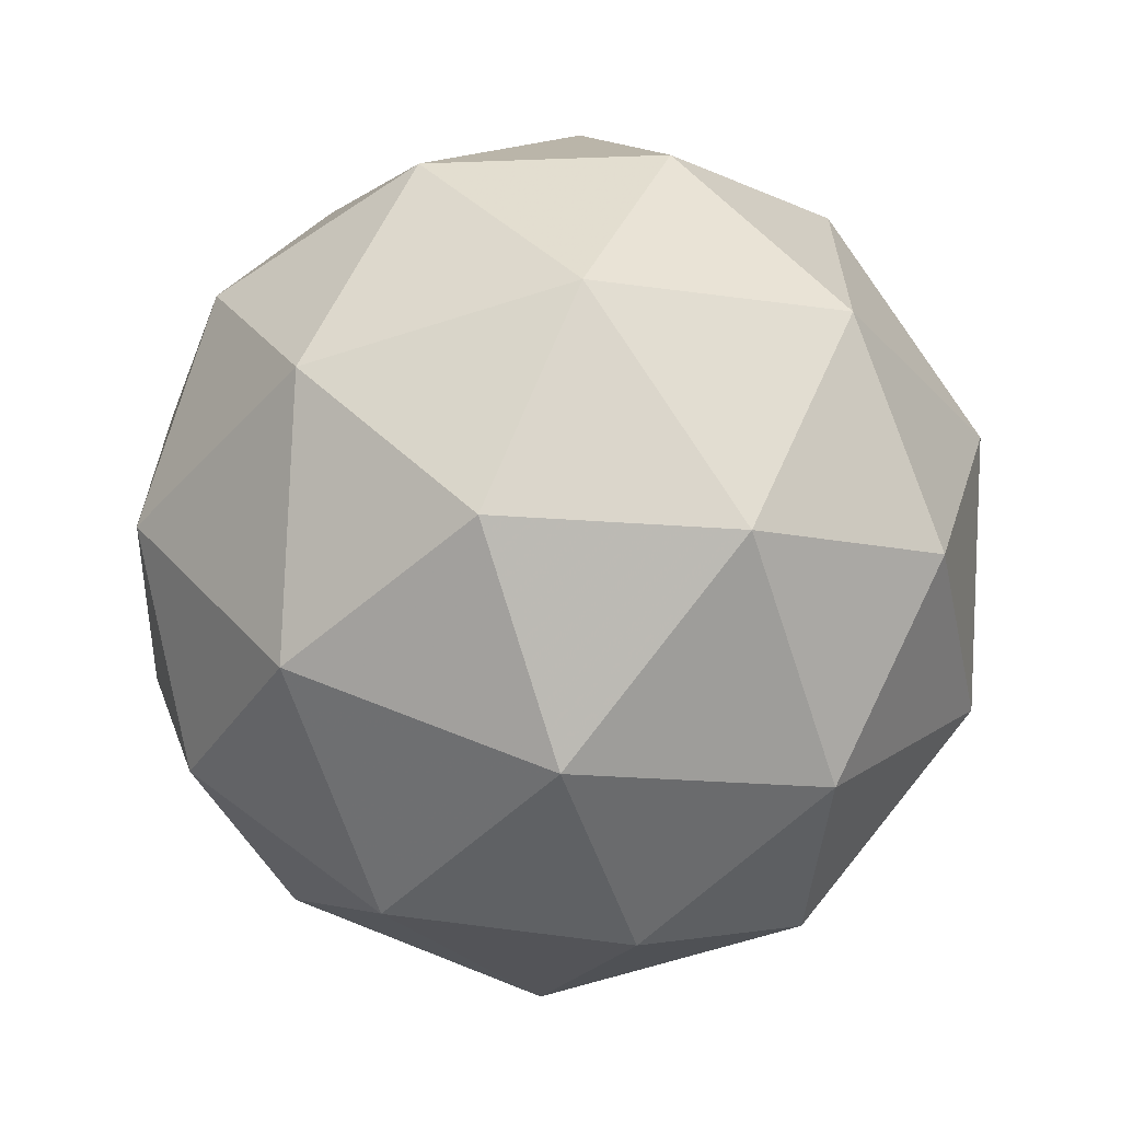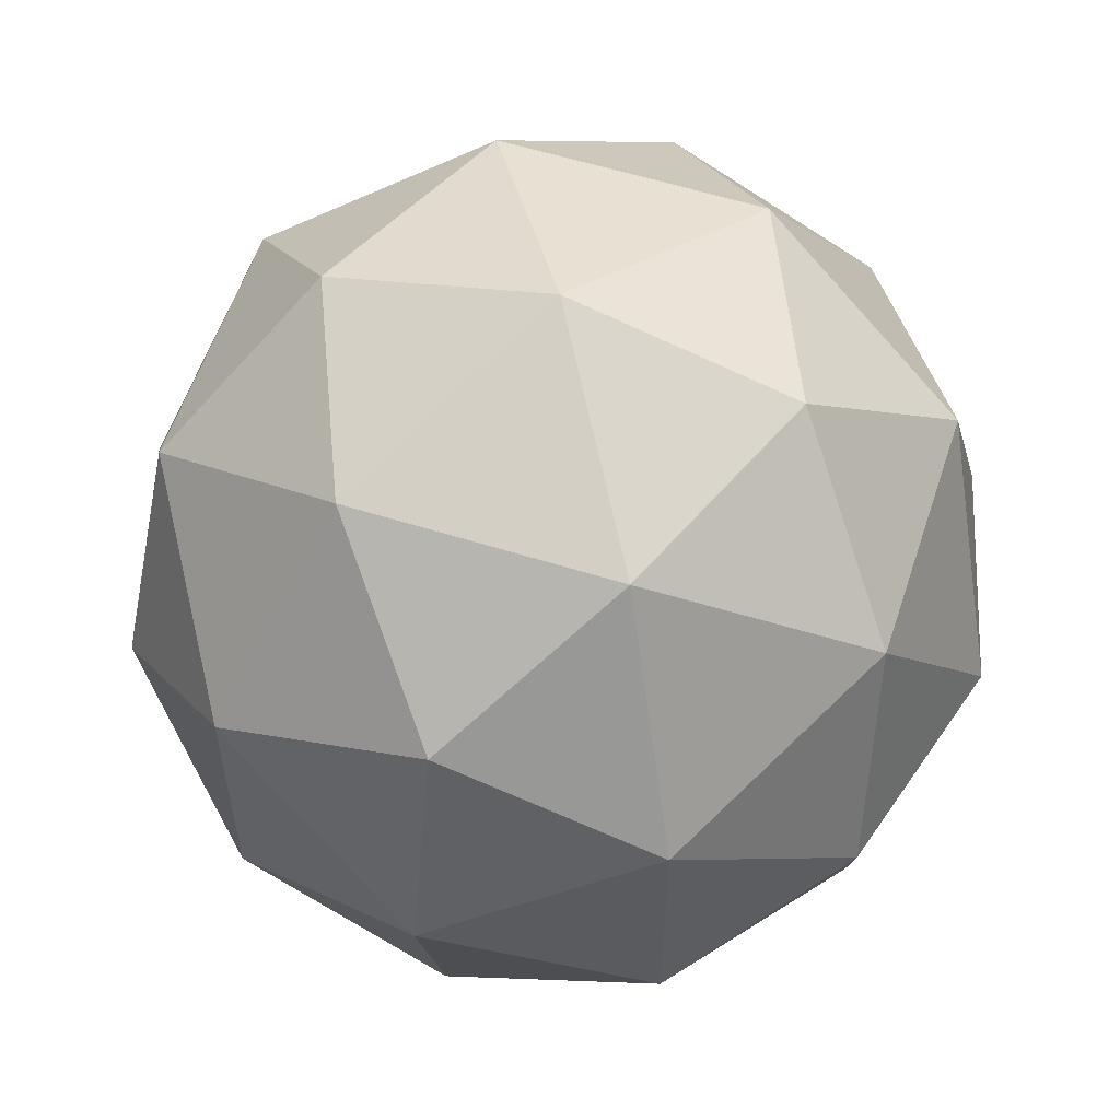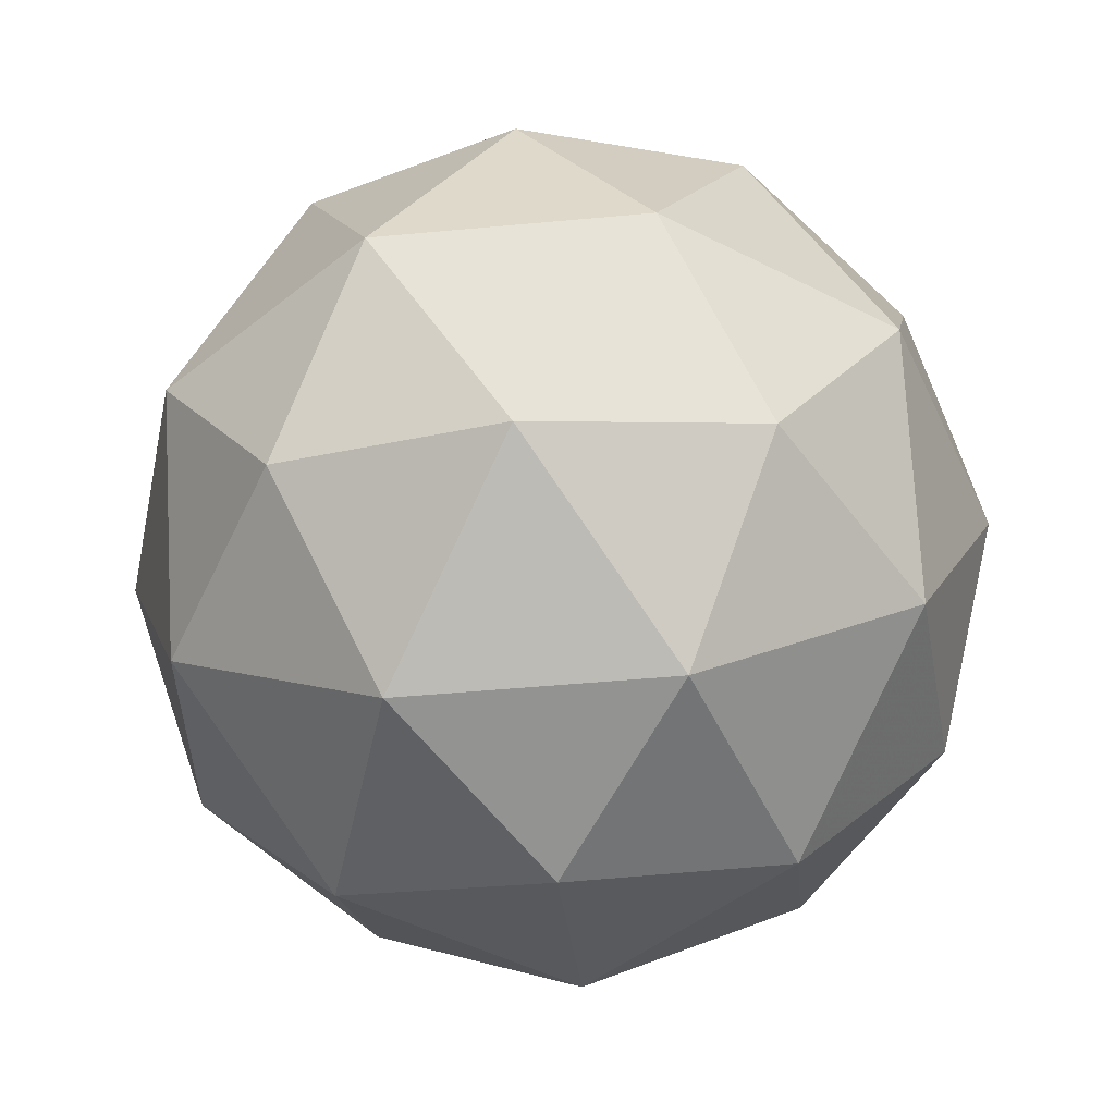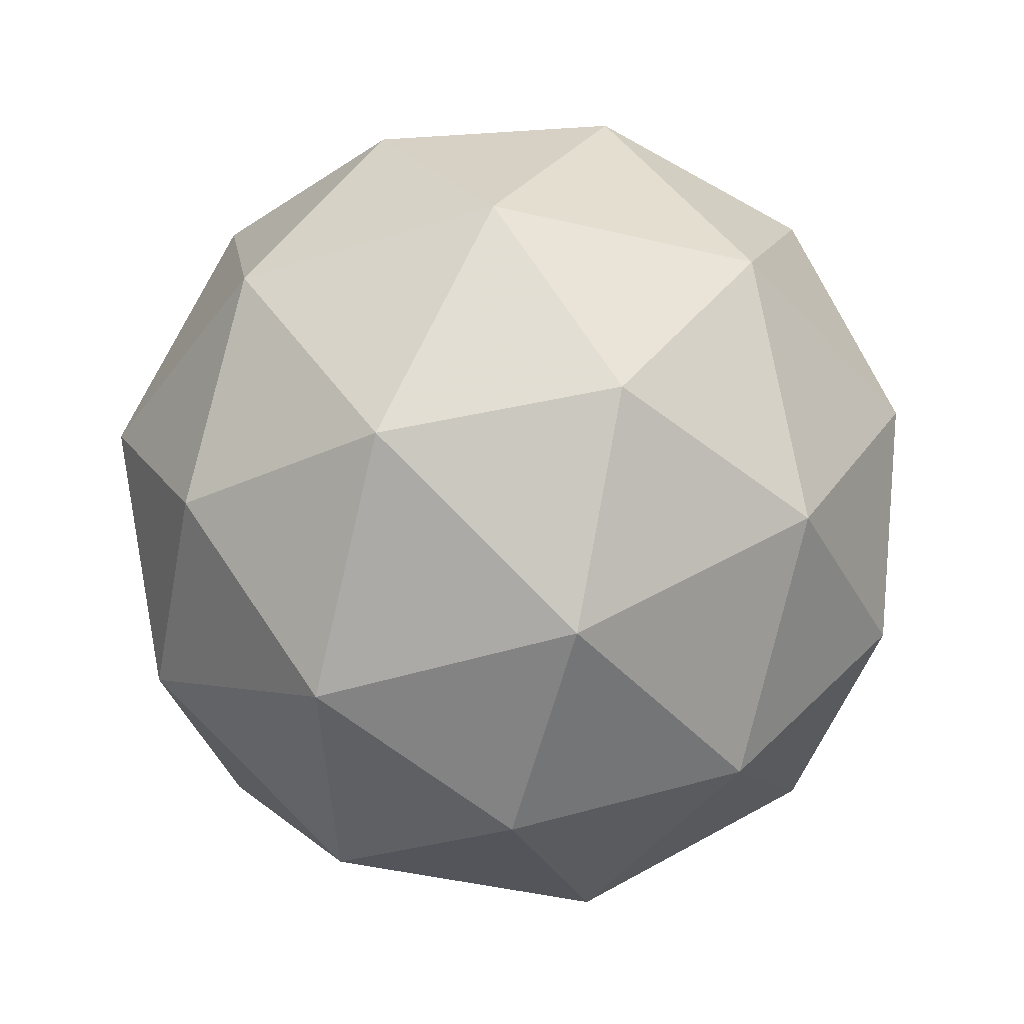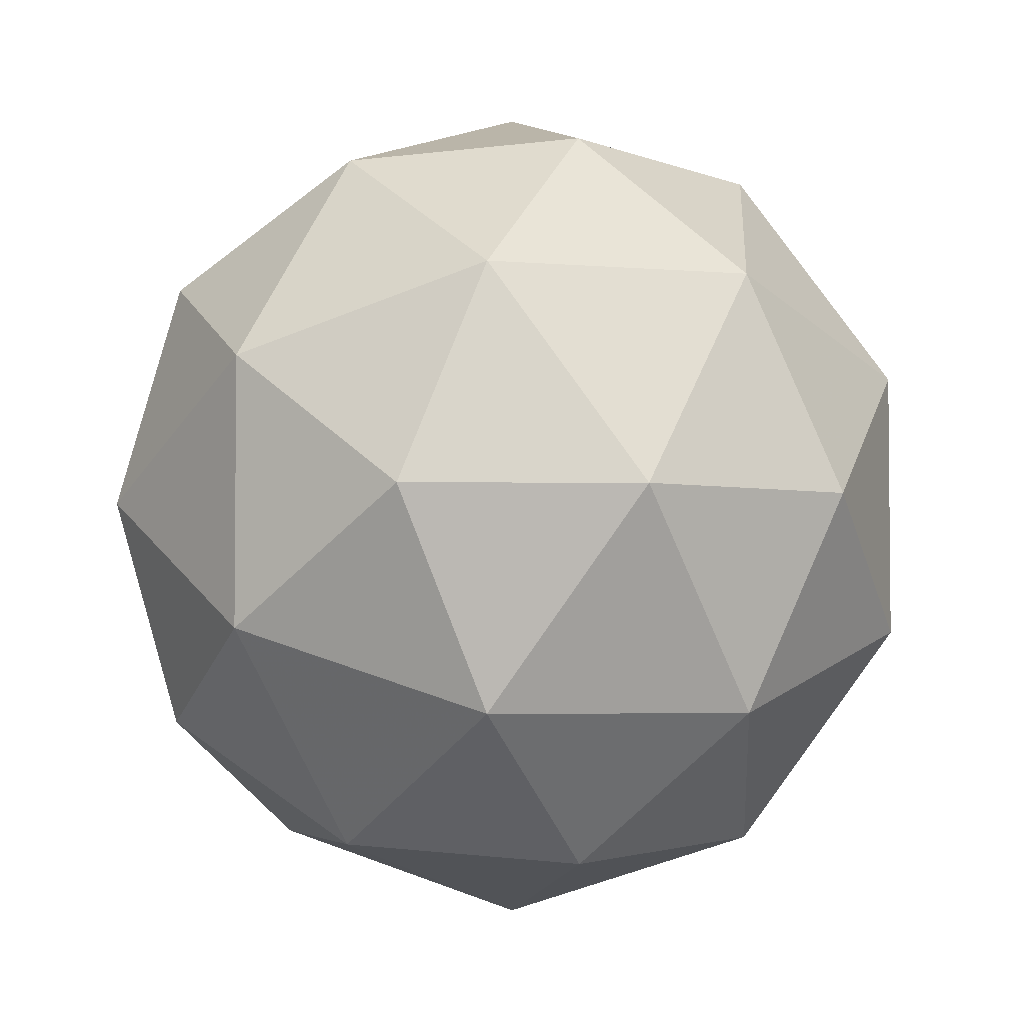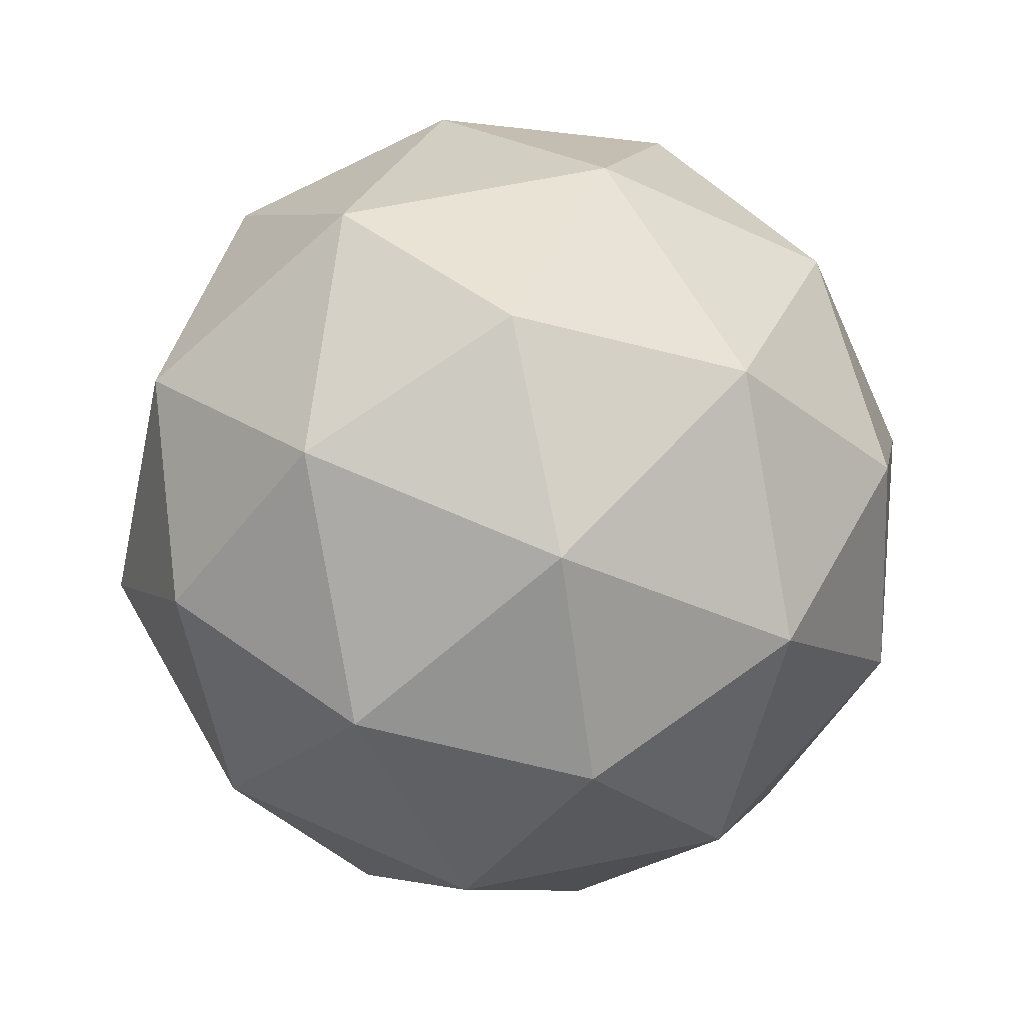
<metadata>
{"format":"obj","ext":"obj","renderer":"f3d","projection":"perspective","resolution":1024,"background":"white","views":[{"elev":-64.8,"azim":166.2,"up":"+Z"},{"elev":57.6,"azim":76.4,"up":"+Z"},{"elev":-47.7,"azim":96.0,"up":"+Y"},{"elev":-43.8,"azim":-177.6,"up":"+Y"},{"elev":-3.8,"azim":-49.0,"up":"+Z"},{"elev":64.5,"azim":-65.7,"up":"+Y"}]}
</metadata>
<code>
g ASEL-i2-g40-s217
v 6852 5070 -5568
v 6941 5101 -5503
v 6818 5101 -5463
v 7004 5186 -5458
v 7031 5170 -5568
v 6742 5101 -5568
v 6818 5101 -5673
v 6941 5101 -5633
v 7052 5280 -5503
v 6794 5186 -5389
v 6907 5170 -5398
v 6852 5280 -5358
v 6664 5186 -5568
v 6707 5170 -5463
v 6652 5280 -5503
v 6794 5186 -5747
v 6707 5170 -5673
v 6728 5280 -5738
v 7004 5186 -5679
v 6907 5170 -5738
v 6975 5280 -5738
v 6975 5280 -5398
v 6728 5280 -5398
v 6652 5280 -5633
v 6852 5280 -5778
v 7052 5280 -5633
v 6910 5374 -5389
v 6996 5391 -5463
v 6886 5459 -5463
v 6700 5374 -5458
v 6797 5391 -5398
v 6763 5459 -5503
v 6700 5374 -5679
v 6673 5391 -5568
v 6763 5459 -5633
v 6910 5374 -5747
v 6797 5391 -5738
v 6886 5459 -5673
v 7040 5374 -5568
v 6996 5391 -5673
v 6962 5459 -5568
v 6852 5490 -5568
f 1 2 3
f 4 2 5
f 1 3 6
f 1 6 7
f 1 7 8
f 4 5 9
f 10 11 12
f 13 14 15
f 16 17 18
f 19 20 21
f 4 9 22
f 10 12 23
f 13 15 24
f 16 18 25
f 19 21 26
f 27 28 29
f 30 31 32
f 33 34 35
f 36 37 38
f 39 40 41
f 41 38 42
f 41 40 38
f 40 36 38
f 38 35 42
f 38 37 35
f 37 33 35
f 35 32 42
f 35 34 32
f 34 30 32
f 32 29 42
f 32 31 29
f 31 27 29
f 29 41 42
f 29 28 41
f 28 39 41
f 26 40 39
f 26 21 40
f 21 36 40
f 25 37 36
f 25 18 37
f 18 33 37
f 24 34 33
f 24 15 34
f 15 30 34
f 23 31 30
f 23 12 31
f 12 27 31
f 22 28 27
f 22 9 28
f 9 39 28
f 21 25 36
f 21 20 25
f 20 16 25
f 18 24 33
f 18 17 24
f 17 13 24
f 15 23 30
f 15 14 23
f 14 10 23
f 12 22 27
f 12 11 22
f 11 4 22
f 9 26 39
f 9 5 26
f 5 19 26
f 8 20 19
f 8 7 20
f 7 16 20
f 7 17 16
f 7 6 17
f 6 13 17
f 6 14 13
f 6 3 14
f 3 10 14
f 5 8 19
f 5 2 8
f 2 1 8
f 3 11 10
f 3 2 11
f 2 4 11
f 2 4 11

</code>
